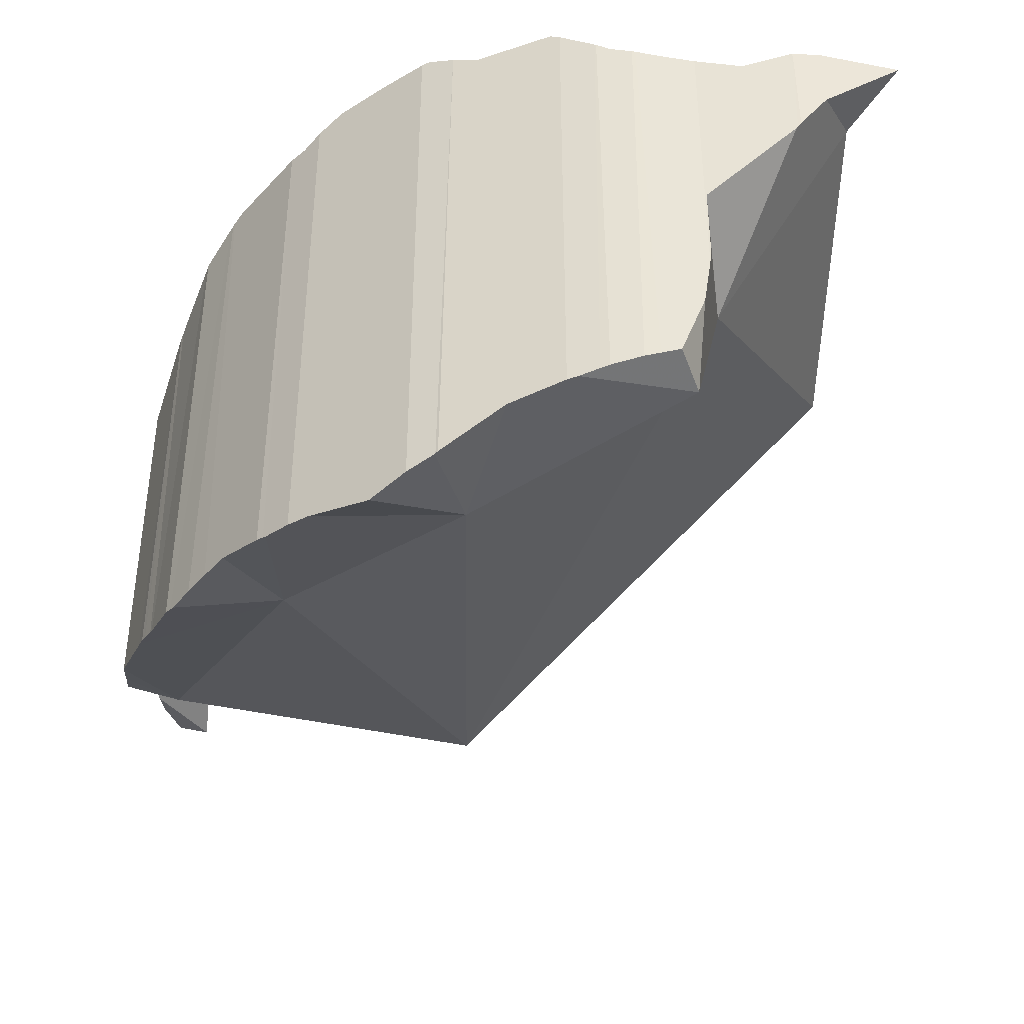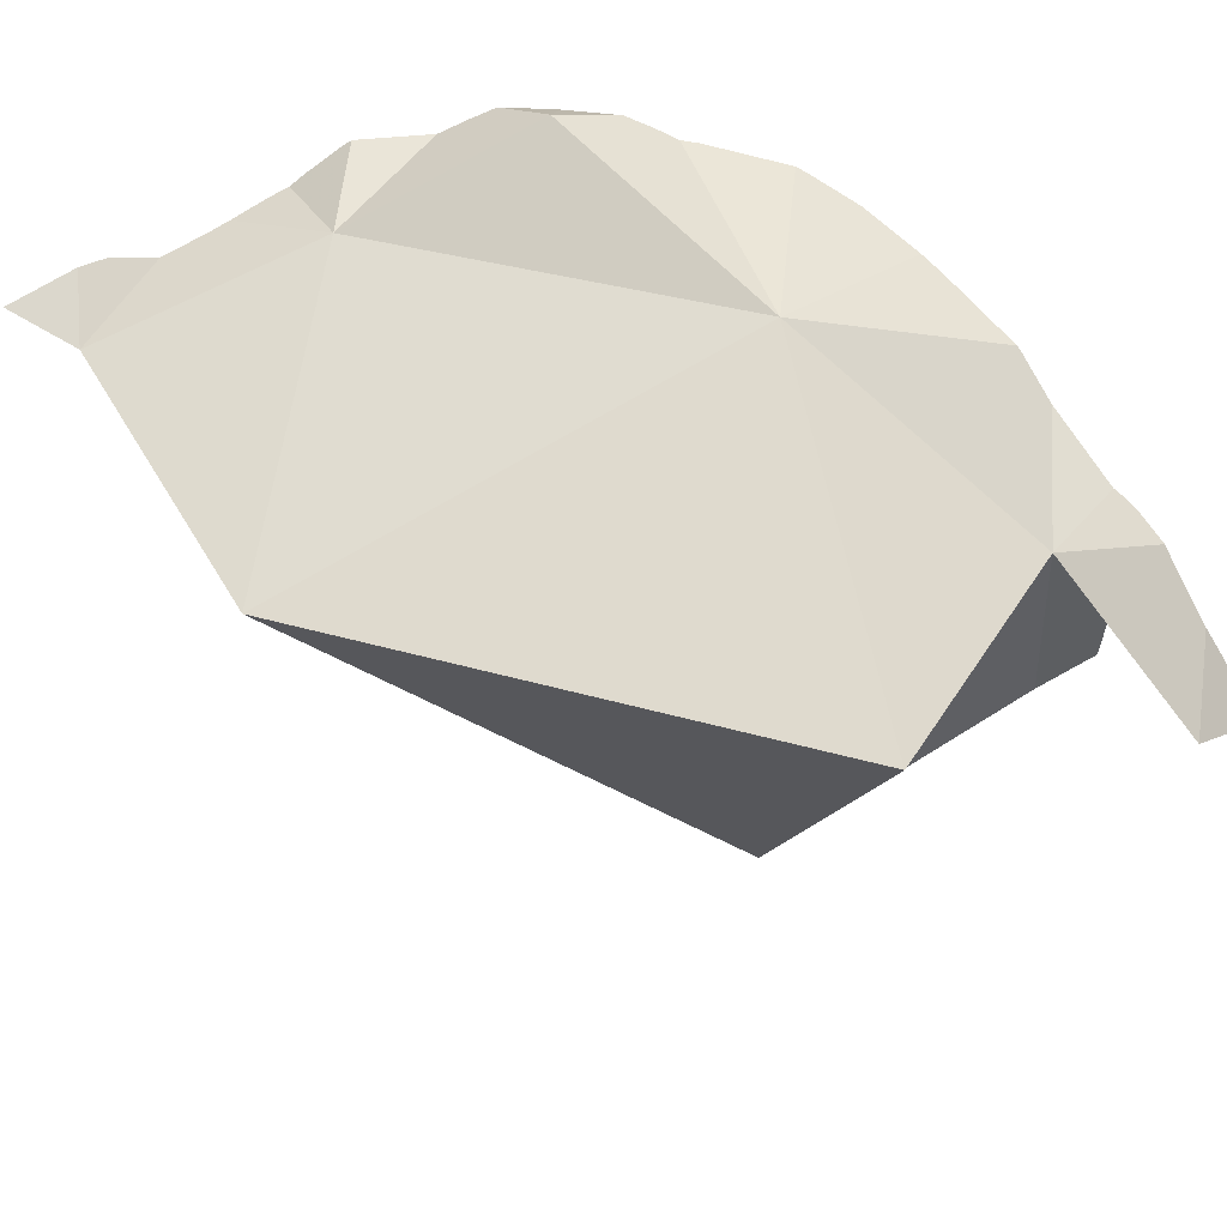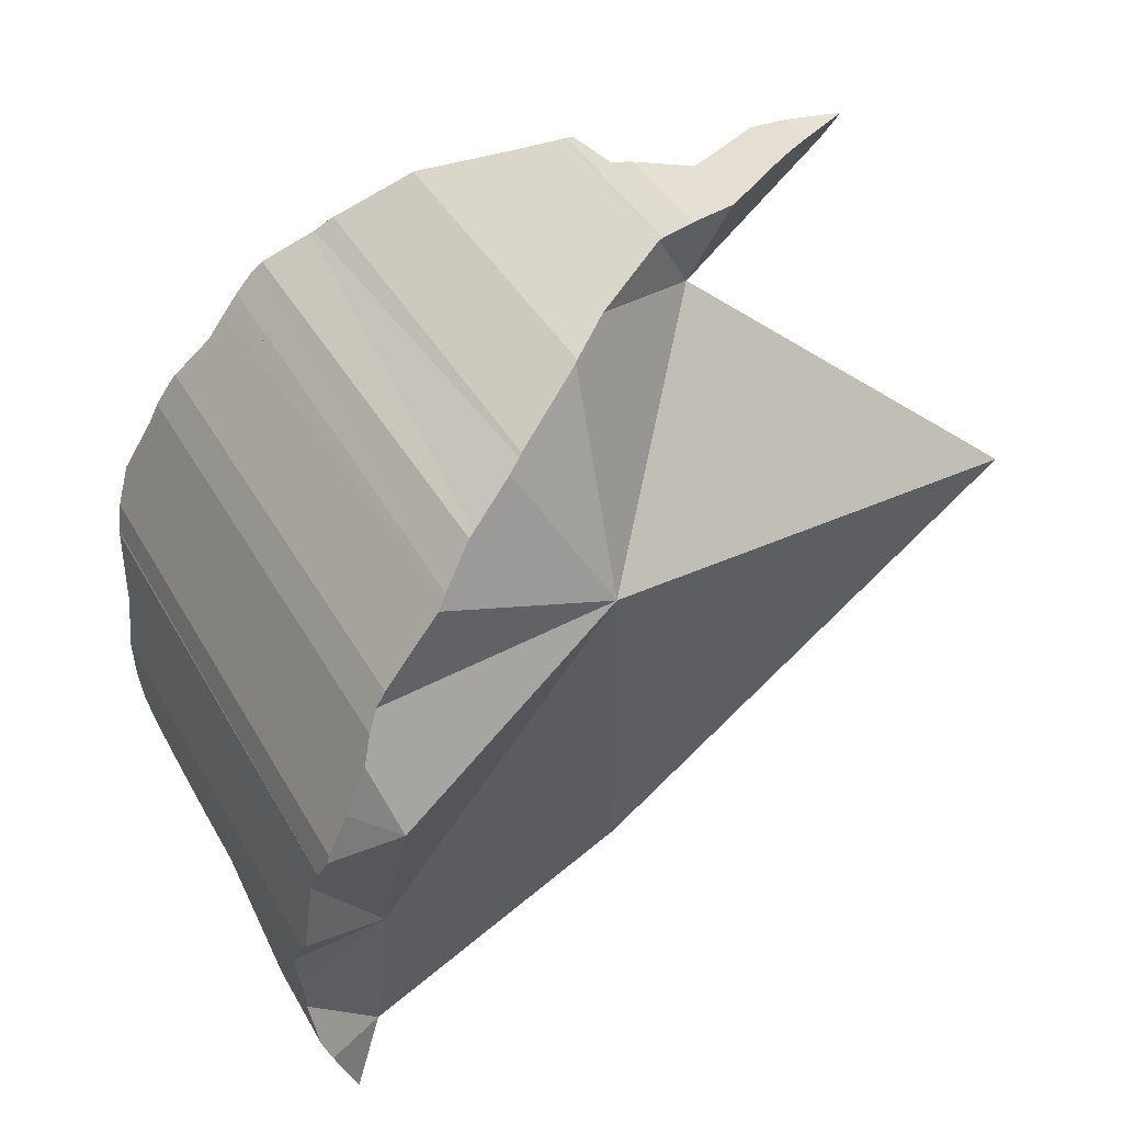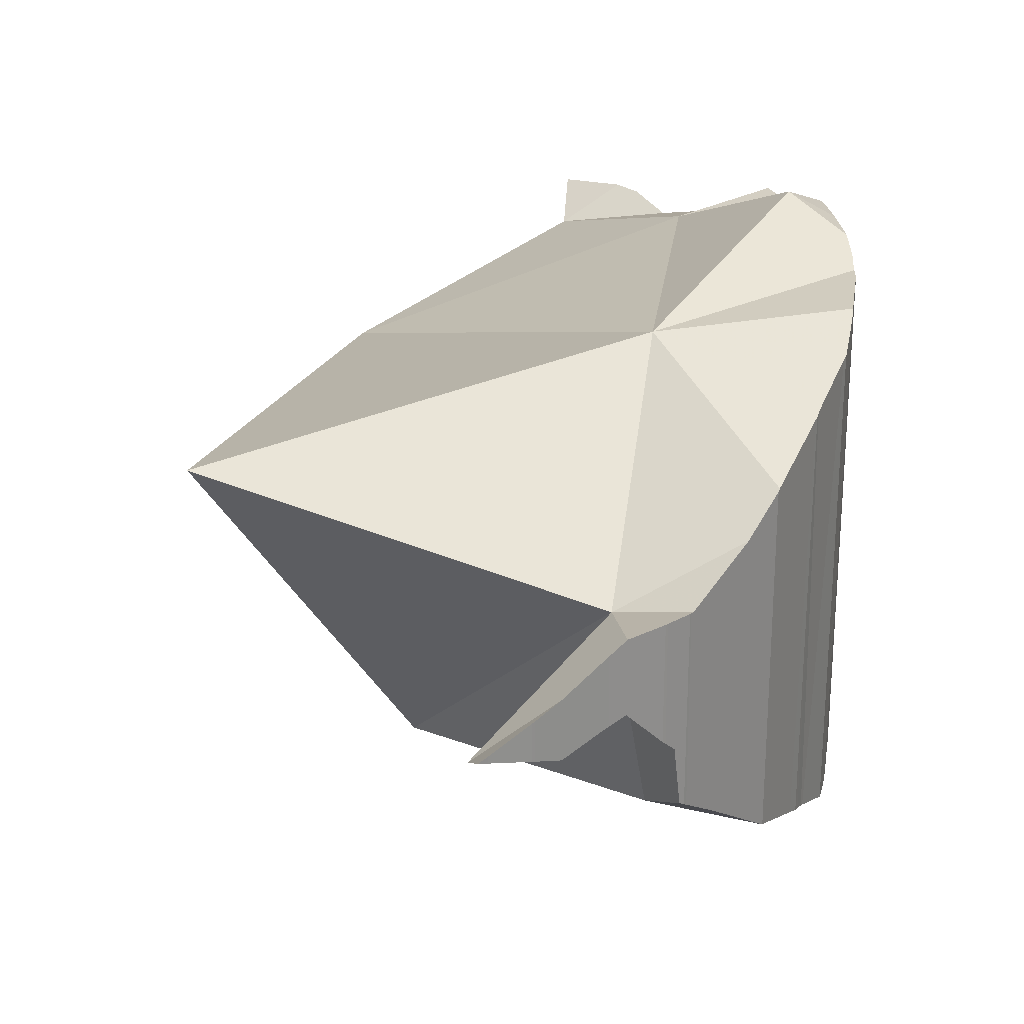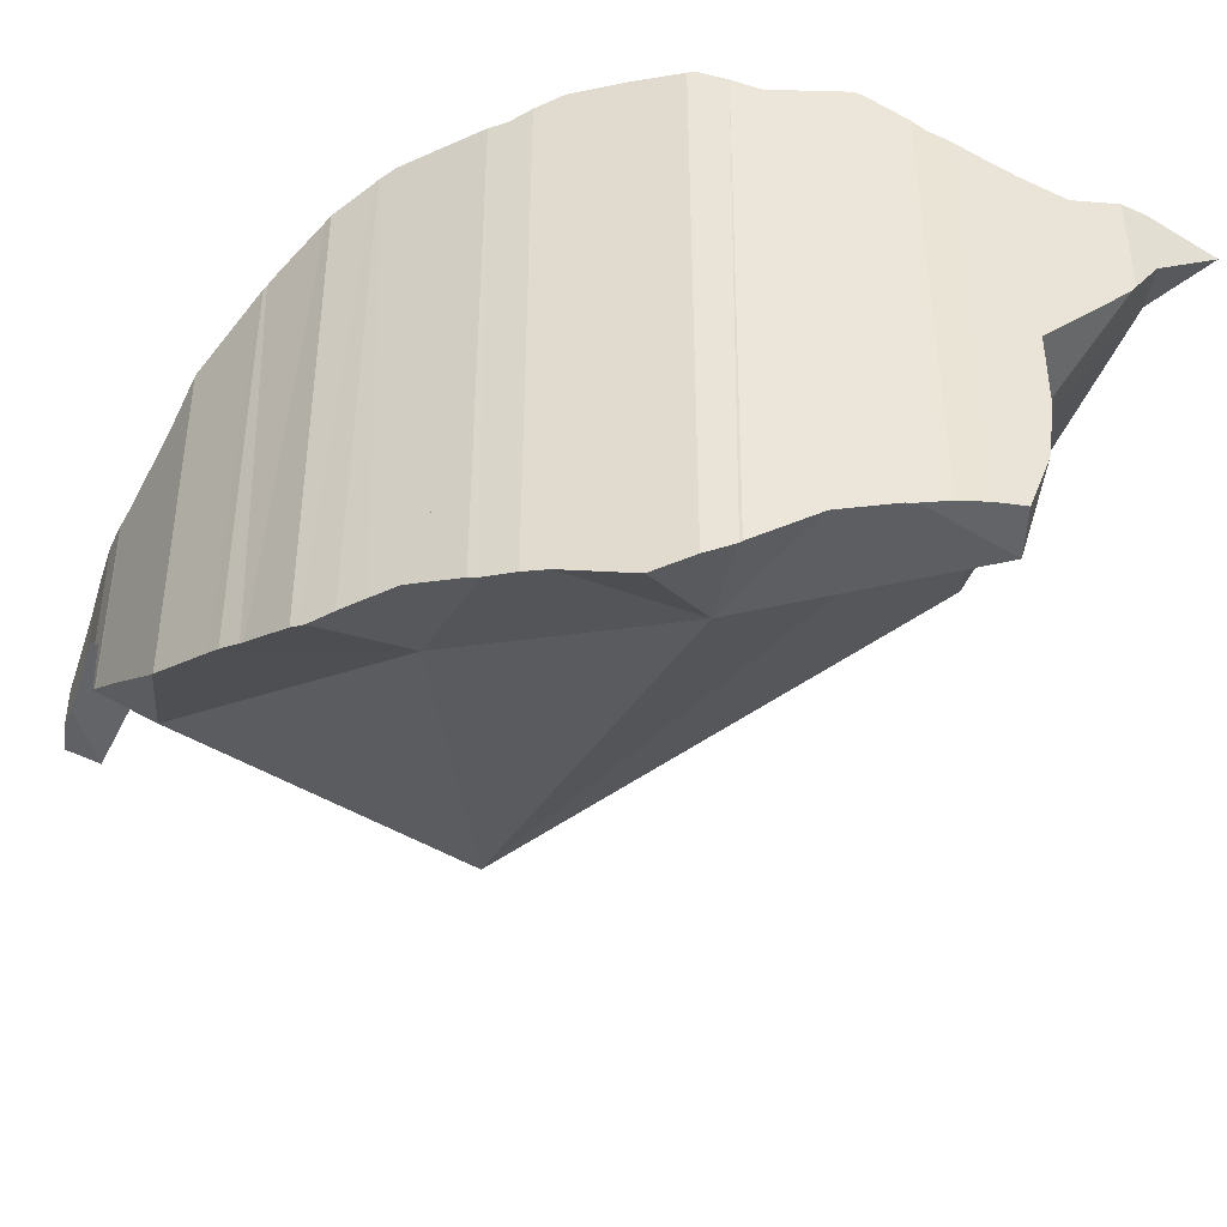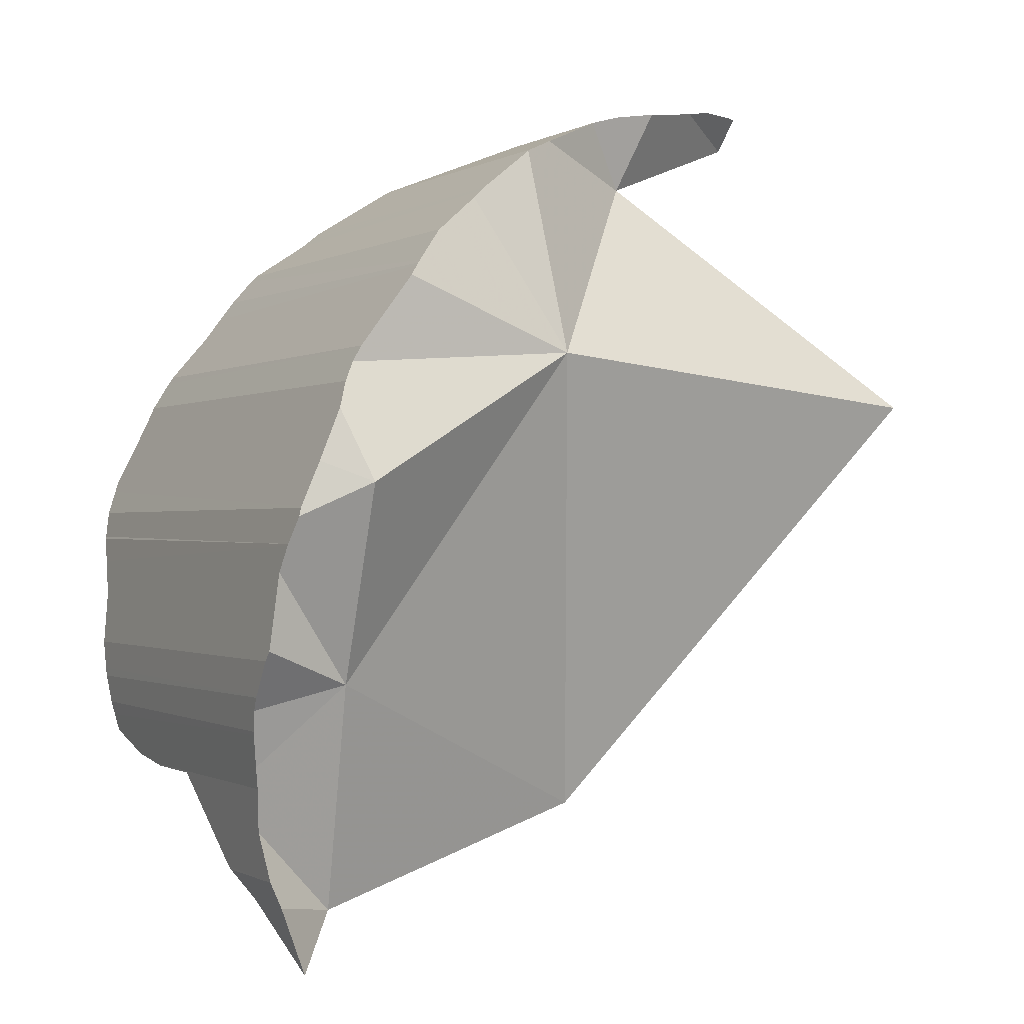
<metadata>
{"format":"obj","ext":"obj","renderer":"f3d","projection":"perspective","resolution":1024,"background":"white","views":[{"elev":-43.2,"azim":-76.0,"up":"+Z"},{"elev":43.9,"azim":75.4,"up":"+Z"},{"elev":40.1,"azim":-26.8,"up":"+Y"},{"elev":25.3,"azim":151.5,"up":"+Z"},{"elev":-43.7,"azim":-99.4,"up":"+Z"},{"elev":-0.6,"azim":-28.2,"up":"+Y"}]}
</metadata>
<code>
v -0.1279 0.006184 0.03626
v -0.1279 0.006191 0.1326
v -0.1279 0.004183 0.03659
v -0.1279 0.0003473 0.03758
v -0.1279 -0.0007196 0.128
v -0.1279 -0.001002 0.1278
v -0.1279 -0.001428 0.03804
v -0.1277 0.008101 0.1339
v -0.1276 -0.003667 0.126
v -0.1272 -0.007214 0.03942
v -0.1271 -0.007811 0.1246
v -0.127 -0.00844 0.1244
v -0.1267 -0.01002 0.04004
v -0.1265 0.01707 0.03442
v -0.1259 -0.01352 0.04082
v -0.1257 0.02316 0.1339
v -0.1256 -0.01502 0.1221
v -0.1255 0.02431 0.03055
v -0.1255 0.02456 0.0373
v -0.125 -0.01796 0.05298
v -0.125 0.02827 0.1363
v -0.1249 0.02856 0.1364
v -0.1249 0.02858 0.1364
v -0.1248 0.02938 0.03915
v -0.1248 0.02948 0.02779
v -0.1247 -0.01932 0.06265
v -0.1247 -0.01937 0.1208
v -0.1247 -0.01964 0.08105
v -0.1247 -0.01964 0.06487
v -0.1246 0.02982 0.03928
v -0.1246 0.02997 0.02755
v -0.1246 0.03017 0.02745
v -0.1246 0.03017 0.0394
v -0.1237 0.03381 0.139
v -0.1234 -0.02825 0.118
v -0.1234 0.03543 0.1389
v -0.1234 0.03545 0.03795
v -0.1234 0.03545 0.03063
v -0.1234 0.03545 0.0257
v -0.1233 0.03571 0.1389
v -0.1222 -0.0365 0.1203
v -0.1221 -0.03697 0.09823
v -0.1221 -0.03722 0.09861
v -0.122 -0.03776 0.1207
v -0.122 -0.03788 0.0996
v -0.122 -0.03788 0.1179
v -0.1217 -0.03861 0.1008
v -0.1215 0.0399 0.03641
v -0.1215 0.04001 0.03356
v -0.1213 0.04039 0.02425
v -0.1208 -0.04082 0.121
v -0.1203 0.04285 0.02354
v -0.1203 0.04285 0.03539
v -0.1199 -0.04298 0.1076
v -0.1199 -0.04298 0.1213
v -0.1197 0.04439 0.1394
v -0.1164 -0.01456 0.03946
v -0.1154 0.05462 0.1392
v -0.1151 0.05554 0.02742
v -0.1151 0.05555 0.03946
v -0.1142 -0.05692 0.1195
v -0.1133 0.05987 0.02796
v -0.1133 0.05987 0.04022
v -0.1133 0.05987 0.137
v -0.111 0.06377 0.1353
v -0.1107 0.04037 0.145
v -0.1104 0.06495 0.02887
v -0.1104 0.06495 0.041
v -0.11 0.06555 0.02908
v -0.11 0.06568 0.04046
v -0.1099 0.0657 0.04156
v -0.1093 0.0668 0.1353
v -0.1093 0.0009153 0.1282
v -0.1092 0.06695 0.1353
v -0.1092 0.06698 0.04251
v -0.1092 0.06698 0.03952
v -0.1092 0.06698 0.02956
v -0.1066 -0.04531 0.1136
v -0.1043 0.03 0.0318
v -0.1025 0.0759 0.03313
v -0.1025 0.0759 0.04866
v -0.1024 -0.01704 0.07255
v -0.09892 0.08057 0.03303
v -0.09858 0.08101 0.04888
v -0.09836 0.08128 0.1353
v -0.09678 0.08337 0.1343
v -0.09641 0.08385 0.1341
v -0.09587 0.08446 0.1338
v -0.09572 0.08468 0.04901
v -0.09559 0.08484 0.03295
v -0.09191 0.08905 0.03297
v -0.09191 0.08904 0.04898
v -0.09179 0.08917 0.04906
v -0.09103 0.09005 0.03336
v -0.09007 0.0912 0.1306
v -0.09002 0.09124 0.05029
v -0.09001 0.09124 0.03383
v -0.08902 0.09196 0.1302
v -0.08316 0.07087 0.03839
v -0.08235 0.09677 0.05363
v -0.081 0.09774 0.03812
v -0.08026 0.0983 0.03846
v -0.08006 0.09879 0.1264
v -0.07976 0.09875 0.05483
v -0.07803 0.1003 0.03951
v -0.07787 0.1004 0.05583
v -0.07766 0.1006 0.03968
v -0.07758 0.1007 0.125
v -0.07755 0.1007 0.056
v -0.07716 0.101 0.1248
v -0.07709 0.1011 0.1247
v -0.07691 0.1013 0.1246
v -0.07678 0.1014 0.0564
v -0.07675 0.1014 0.04011
v -0.07641 0.1016 0.1243
v -0.07489 0.1026 0.05716
v -0.07489 0.1026 0.041
v -0.07469 0.1028 0.05723
v -0.07428 0.103 0.04127
v -0.06254 0.111 0.1172
v -0.06206 0.1113 0.04676
v -0.06206 0.1113 0.06156
v -0.06205 0.1113 0.1168
v -0.06187 0.06751 0.1326
v -0.06172 0.1114 0.04692
v -0.06172 0.1114 0.06163
v -0.05369 0.1147 0.1104
v -0.04623 0.1178 0.05808
v -0.04554 -0.02805 0.1026
v -0.04109 0.1199 0.06159
v -0.0397 0.1205 0.07638
v -0.03932 0.1206 0.1032
v -0.03849 0.121 0.1028
v -0.03849 0.121 0.08959
v -0.03819 0.1211 0.06356
v -0.03813 0.1211 0.07091
v -0.03787 0.1212 0.1028
v -0.03752 0.1214 0.06403
v -0.03752 0.1214 0.06879
v -0.03752 0.1214 0.1028
v -0.03637 0.1217 0.06472
v -0.03608 0.1103 0.05921
v -0.03465 0.1221 0.07675
v -0.03236 0.1227 0.07877
v -0.0321 0.1228 0.1029
v -0.03159 0.1229 0.07946
v -0.03157 0.1229 0.1029
v -0.03001 0.1073 0.09855
v -0.02316 0.1242 0.08788
v -0.02316 0.1242 0.1027
v -0.01939 0.1247 0.08693
v -0.01905 0.1248 0.1007
v -0.01701 0.1252 0.09976
v -0.0168 0.1252 0.08624
v -0.01679 0.05319 0.05096
v -0.008953 0.1266 0.08411
v -0.008948 0.1266 0.09599
v -0.00321 0.1277 0.08604
v -0.003134 0.1277 0.09393
v -0.002543 0.1278 0.09371
v -0.002537 0.1278 0.08626
v -0.001778 0.1278 0.09335
v -0.00168 0.1278 0.08647
v 0.006025 0.1279 0.08842
v 0.006025 0.1279 0.08971
v 0.006128 0.1207 0.08488
v 0.007753 0.1277 0.08873
v 0.03041 0.05921 0.1202
f 5 2 1
f 1 2 19
f 3 4 1
f 3 1 14
f 4 5 1
f 14 1 19
f 2 5 6
f 8 2 6
f 16 2 8
f 19 2 16
f 7 4 3
f 10 7 3
f 10 3 13
f 3 15 13
f 3 14 57
f 57 15 3
f 4 6 5
f 4 7 6
f 7 9 6
f 8 6 9
f 11 9 7
f 10 11 7
f 8 9 73
f 73 16 8
f 12 9 11
f 17 9 12
f 73 9 17
f 10 12 11
f 13 12 10
f 26 12 13
f 12 26 17
f 13 15 20
f 26 13 20
f 14 19 33
f 14 33 79
f 14 79 57
f 20 15 57
f 19 16 21
f 16 34 21
f 34 16 73
f 26 27 17
f 73 17 27
f 19 21 24
f 19 24 30
f 33 19 30
f 20 82 26
f 57 82 20
f 21 23 22
f 24 21 22
f 21 34 23
f 30 22 23
f 30 24 22
f 30 23 33
f 33 23 37
f 23 34 36
f 37 23 36
f 26 28 27
f 29 28 26
f 26 82 29
f 28 42 27
f 43 35 27
f 73 27 35
f 42 43 27
f 29 82 28
f 28 82 42
f 33 37 79
f 36 34 66
f 66 34 73
f 46 41 35
f 78 35 41
f 46 35 43
f 73 35 78
f 37 36 40
f 40 36 66
f 48 37 40
f 37 48 79
f 48 40 60
f 40 56 58
f 56 40 66
f 40 58 64
f 60 40 63
f 40 64 63
f 44 41 46
f 78 41 44
f 47 43 42
f 42 54 47
f 54 42 82
f 45 46 43
f 47 45 43
f 46 51 44
f 51 78 44
f 45 47 46
f 47 54 46
f 61 51 46
f 54 61 46
f 53 48 60
f 48 53 79
f 51 61 55
f 78 51 55
f 53 60 79
f 78 61 54
f 78 54 82
f 55 61 78
f 66 58 56
f 79 82 57
f 66 64 58
f 79 60 63
f 63 64 65
f 71 63 65
f 71 68 63
f 79 63 68
f 64 66 65
f 66 124 65
f 71 65 72
f 72 65 124
f 66 73 124
f 68 71 99
f 79 68 99
f 71 72 75
f 71 75 81
f 71 81 99
f 75 72 74
f 74 72 124
f 129 73 78
f 73 129 124
f 75 74 81
f 81 74 86
f 74 85 86
f 85 74 124
f 82 129 78
f 155 82 79
f 155 79 99
f 81 86 84
f 99 81 84
f 129 82 155
f 84 86 87
f 89 84 87
f 99 84 89
f 86 85 124
f 88 87 86
f 88 86 124
f 89 87 88
f 93 89 88
f 93 88 96
f 88 95 96
f 98 95 88
f 98 88 124
f 92 89 93
f 99 89 92
f 99 92 93
f 99 93 96
f 96 95 100
f 100 95 98
f 100 99 96
f 100 98 108
f 108 98 103
f 103 98 124
f 104 99 100
f 99 104 106
f 99 106 109
f 99 109 113
f 99 113 116
f 99 116 118
f 99 118 122
f 99 122 126
f 99 126 142
f 142 155 99
f 104 100 108
f 124 108 103
f 106 104 110
f 110 104 108
f 109 106 111
f 111 106 110
f 108 124 110
f 109 111 112
f 109 112 113
f 110 124 111
f 111 115 112
f 124 115 111
f 113 112 115
f 116 113 115
f 116 115 118
f 115 123 118
f 115 120 123
f 124 120 115
f 118 123 122
f 120 148 123
f 124 148 120
f 122 123 127
f 132 126 122
f 127 132 122
f 123 148 127
f 124 129 155
f 148 124 155
f 130 128 126
f 126 128 142
f 132 130 126
f 132 127 148
f 142 128 130
f 131 130 132
f 136 130 131
f 130 136 135
f 142 130 135
f 134 131 132
f 131 134 148
f 141 136 131
f 141 131 142
f 142 131 148
f 134 132 133
f 133 132 148
f 134 133 148
f 135 136 139
f 135 139 138
f 142 135 138
f 141 139 136
f 141 138 139
f 142 138 141
f 142 148 155
f 136 131 134
f 148 134 131
f 141 131 136
f 142 131 141
f 148 131 142
f 134 133 137
f 148 133 134
f 137 133 148
f 134 137 136
f 136 137 140
f 139 136 140
f 141 136 139
f 140 137 148
f 140 143 139
f 143 141 139
f 144 143 140
f 145 144 140
f 148 145 140
f 143 142 141
f 148 142 143
f 148 143 144
f 144 145 146
f 148 144 146
f 146 145 147
f 147 145 148
f 147 149 146
f 148 146 149
f 150 147 148
f 152 149 147
f 150 152 147
f 148 149 151
f 166 150 148
f 148 151 154
f 148 154 156
f 148 156 166
f 151 149 152
f 166 152 150
f 151 152 153
f 151 153 154
f 166 153 152
f 153 157 154
f 166 157 153
f 156 154 158
f 154 157 159
f 154 159 158
f 156 158 166
f 166 159 157
f 158 159 160
f 161 158 160
f 158 161 166
f 159 162 160
f 166 162 159
f 161 160 162
f 163 161 162
f 161 163 166
f 162 165 163
f 166 165 162
f 163 165 164
f 163 164 166
f 164 165 167
f 164 167 166
f 166 167 165
f 70 68 71
f 99 68 70
f 71 68 99
f 70 71 76
f 80 70 76
f 99 70 80
f 76 71 75
f 81 75 71
f 81 71 99
f 76 75 84
f 84 75 81
f 80 76 83
f 76 84 83
f 99 80 83
f 99 84 81
f 83 84 90
f 99 83 90
f 90 84 89
f 99 89 84
f 90 89 94
f 89 92 94
f 99 92 89
f 91 90 94
f 99 90 91
f 99 91 94
f 92 93 94
f 93 92 99
f 94 93 97
f 97 93 96
f 96 93 99
f 101 94 97
f 99 94 101
f 97 96 101
f 100 96 99
f 101 96 100
f 104 100 99
f 102 99 101
f 99 102 117
f 106 104 99
f 109 106 99
f 113 109 99
f 116 113 99
f 118 116 99
f 99 117 142
f 122 118 99
f 99 126 122
f 142 126 99
f 102 101 100
f 102 100 104
f 105 102 104
f 117 102 105
f 106 105 104
f 107 105 106
f 117 105 107
f 109 107 106
f 107 109 114
f 117 107 114
f 114 109 113
f 114 113 117
f 113 116 118
f 117 113 119
f 113 118 119
f 142 117 119
f 119 118 121
f 121 118 122
f 119 121 142
f 125 121 122
f 121 125 142
f 128 125 122
f 128 122 126
f 125 128 142
f 142 128 126
f 155 129 124
f 129 168 124
f 155 124 148
f 148 124 168
f 155 168 129
f 148 168 155
f 32 38 39
f 32 49 38
f 50 32 39
f 79 49 32
f 79 32 50
f 39 38 50
f 50 38 49
f 50 49 59
f 49 53 62
f 79 53 49
f 59 49 62
f 52 50 59
f 79 50 52
f 79 52 59
f 53 60 63
f 79 60 53
f 53 63 62
f 99 59 62
f 79 59 99
f 63 60 79
f 69 62 63
f 69 67 62
f 62 67 99
f 70 63 68
f 79 68 63
f 70 69 63
f 99 67 69
f 70 68 99
f 99 68 79
f 69 70 76
f 69 76 77
f 99 69 77
f 80 76 70
f 80 70 99
f 77 76 80
f 99 77 80
f 18 14 19
f 14 18 32
f 14 33 19
f 14 32 79
f 79 33 14
f 18 19 24
f 18 24 25
f 18 25 31
f 18 31 32
f 19 30 24
f 19 33 30
f 25 24 30
f 25 30 31
f 31 30 38
f 30 33 37
f 30 37 38
f 32 31 38
f 32 38 49
f 32 49 79
f 79 37 33
f 38 37 49
f 49 37 48
f 79 48 37
f 49 48 53
f 79 53 48
f 49 53 79

</code>
